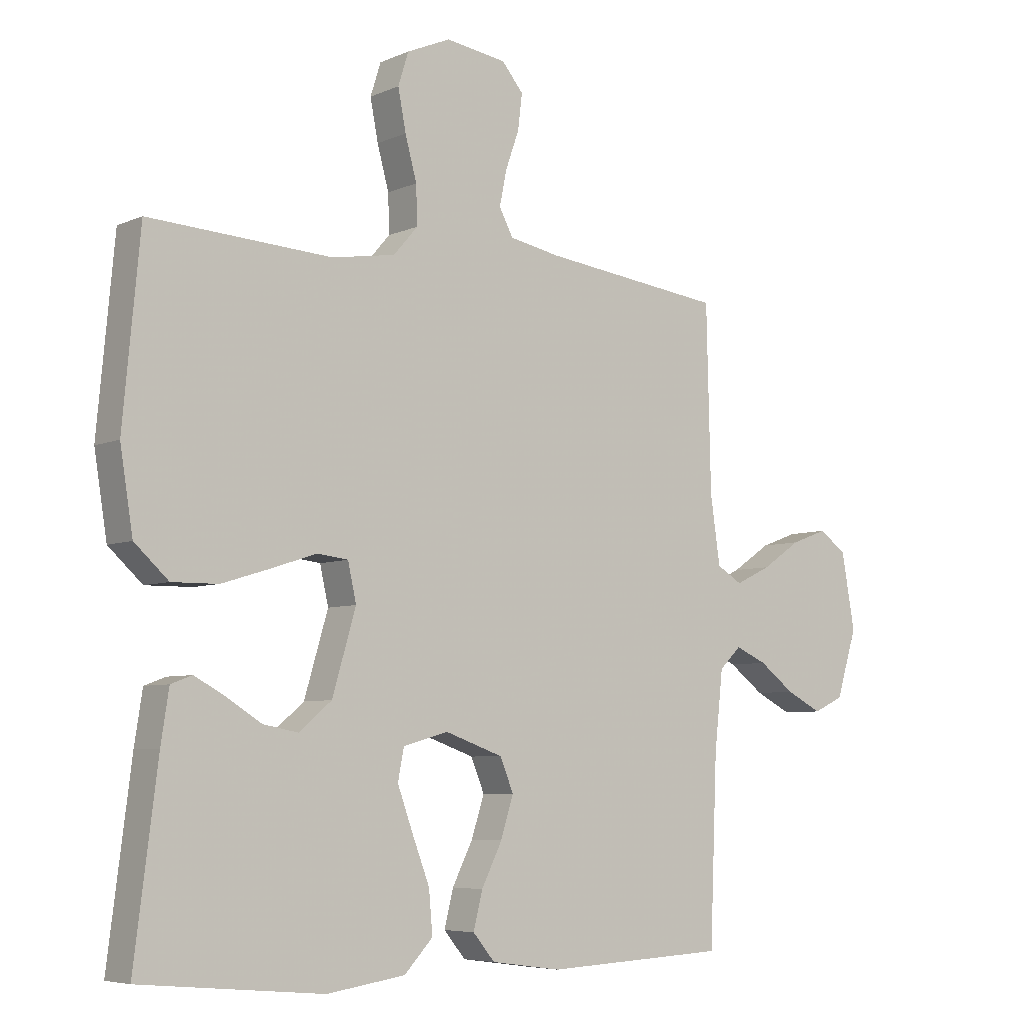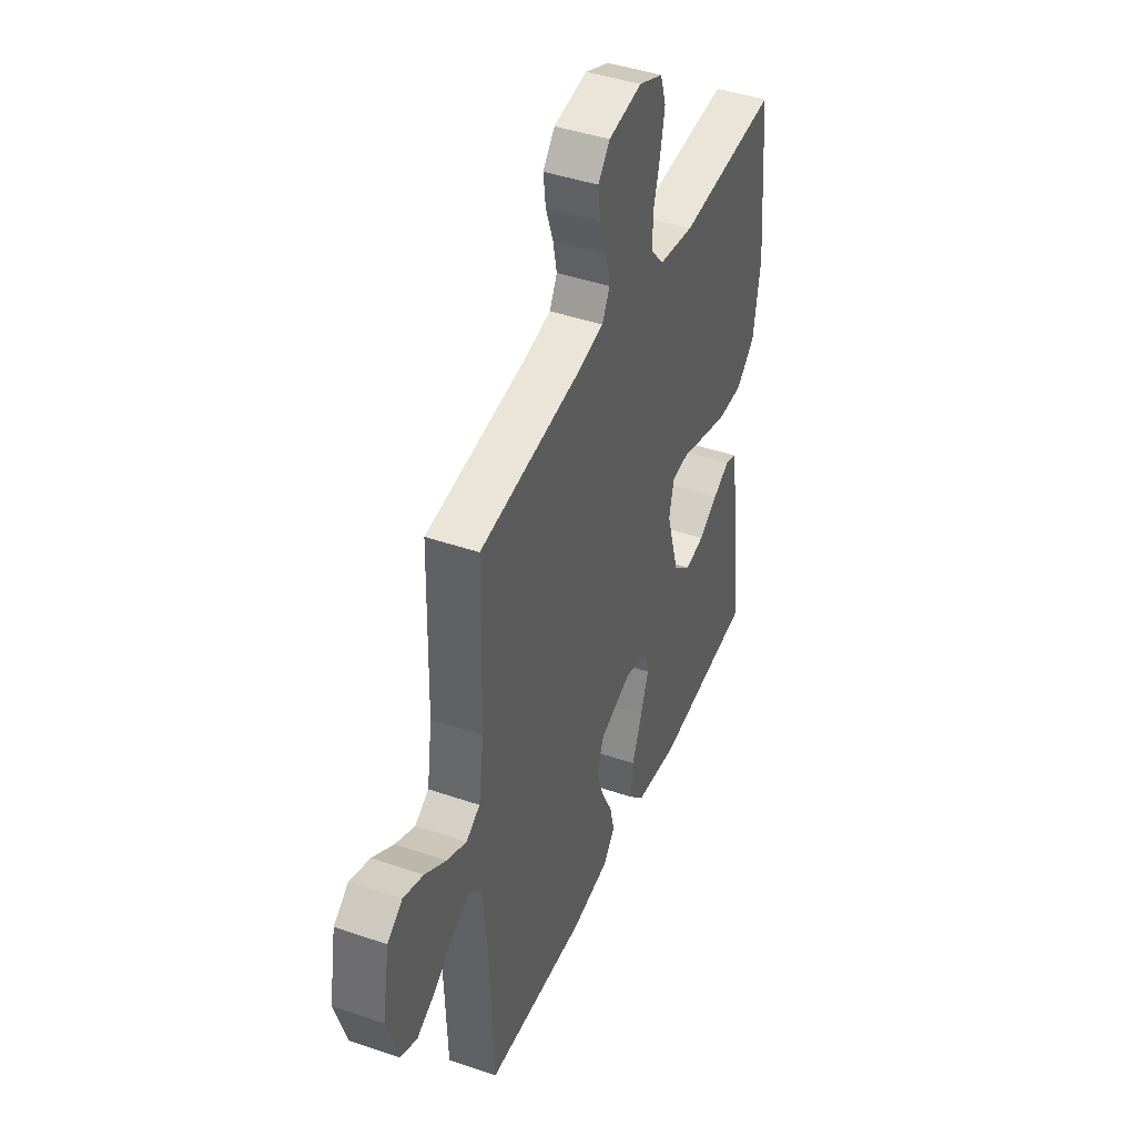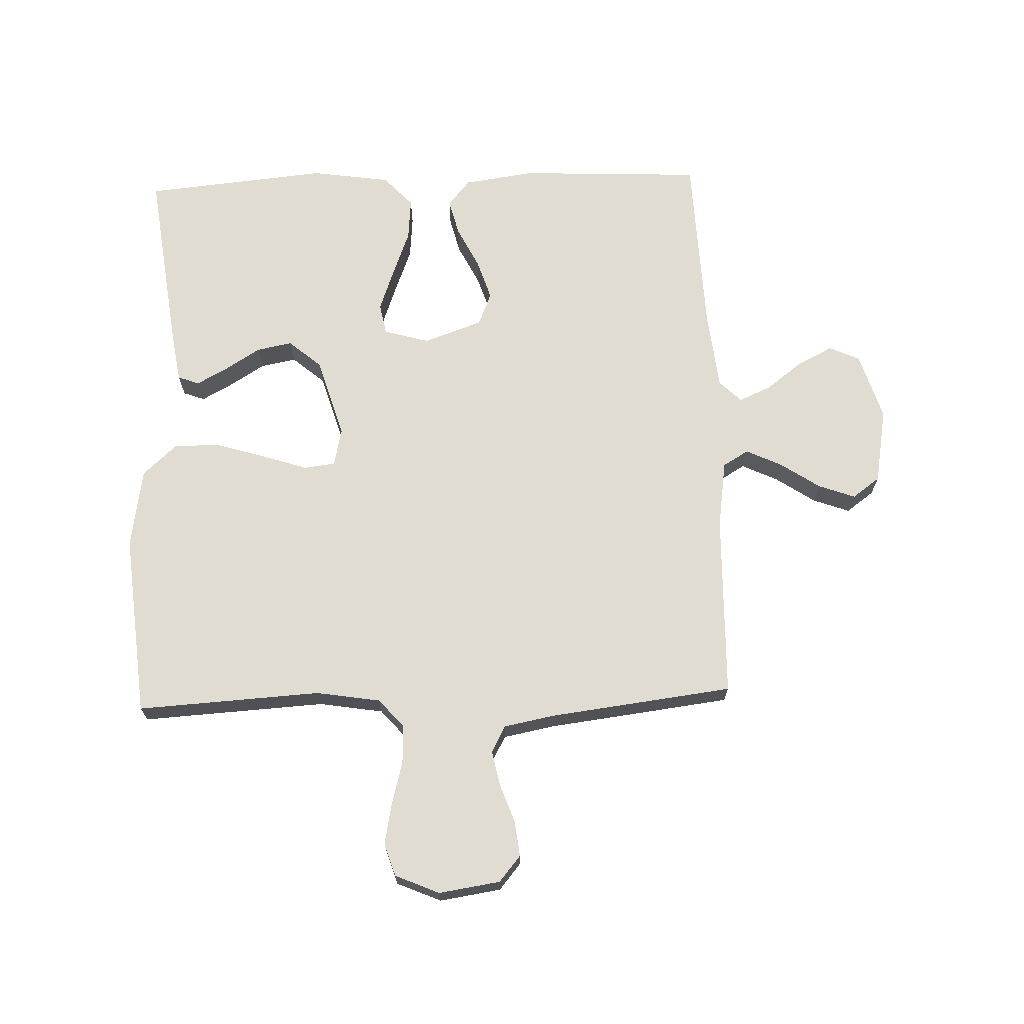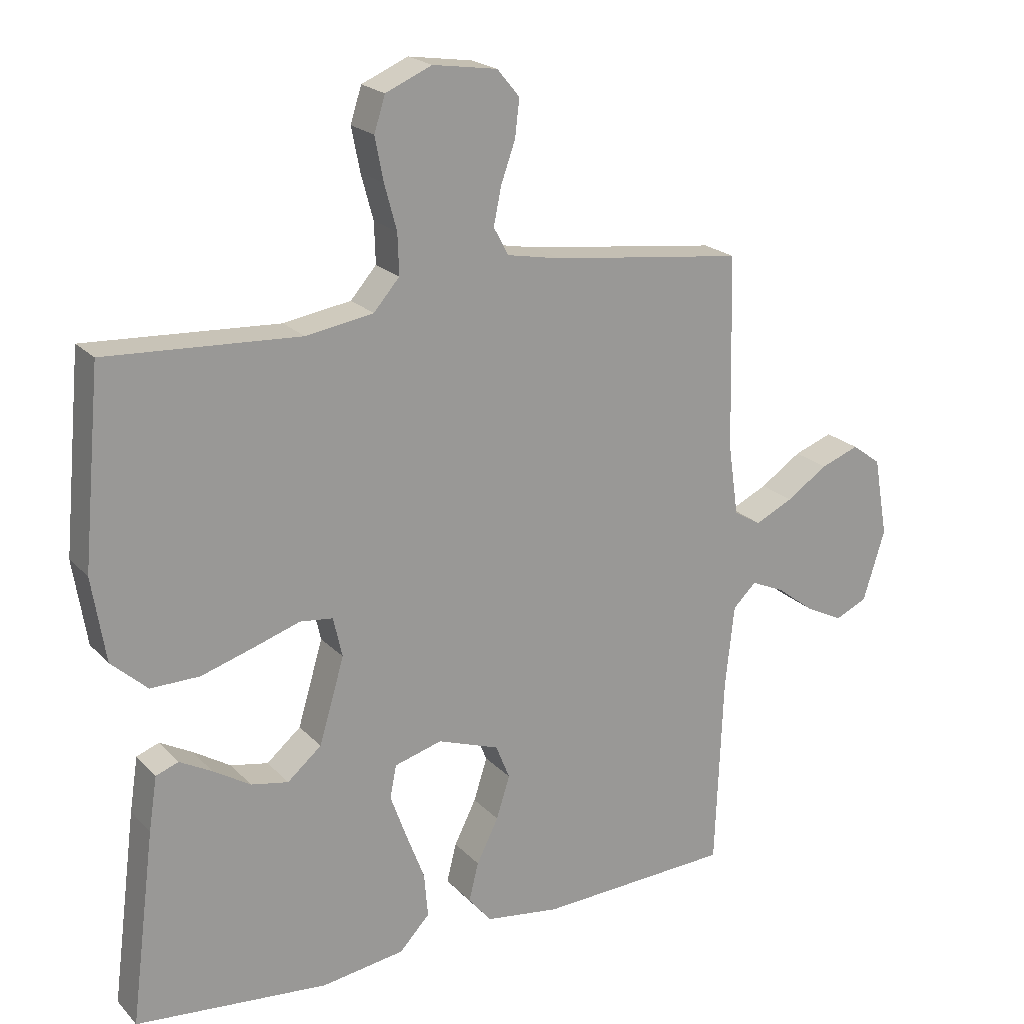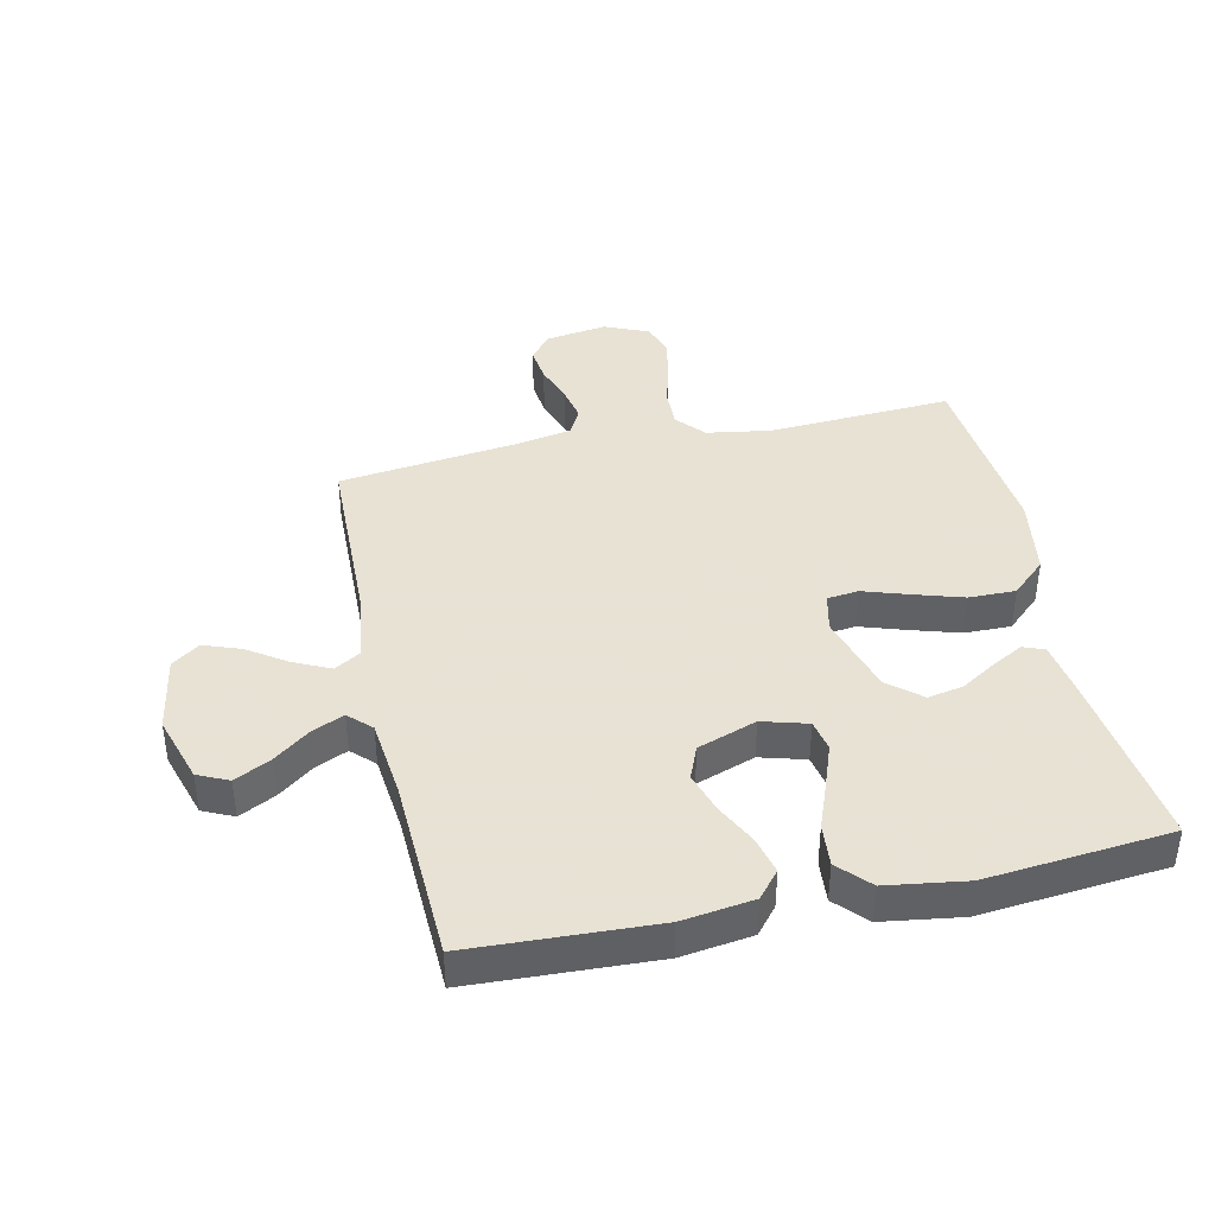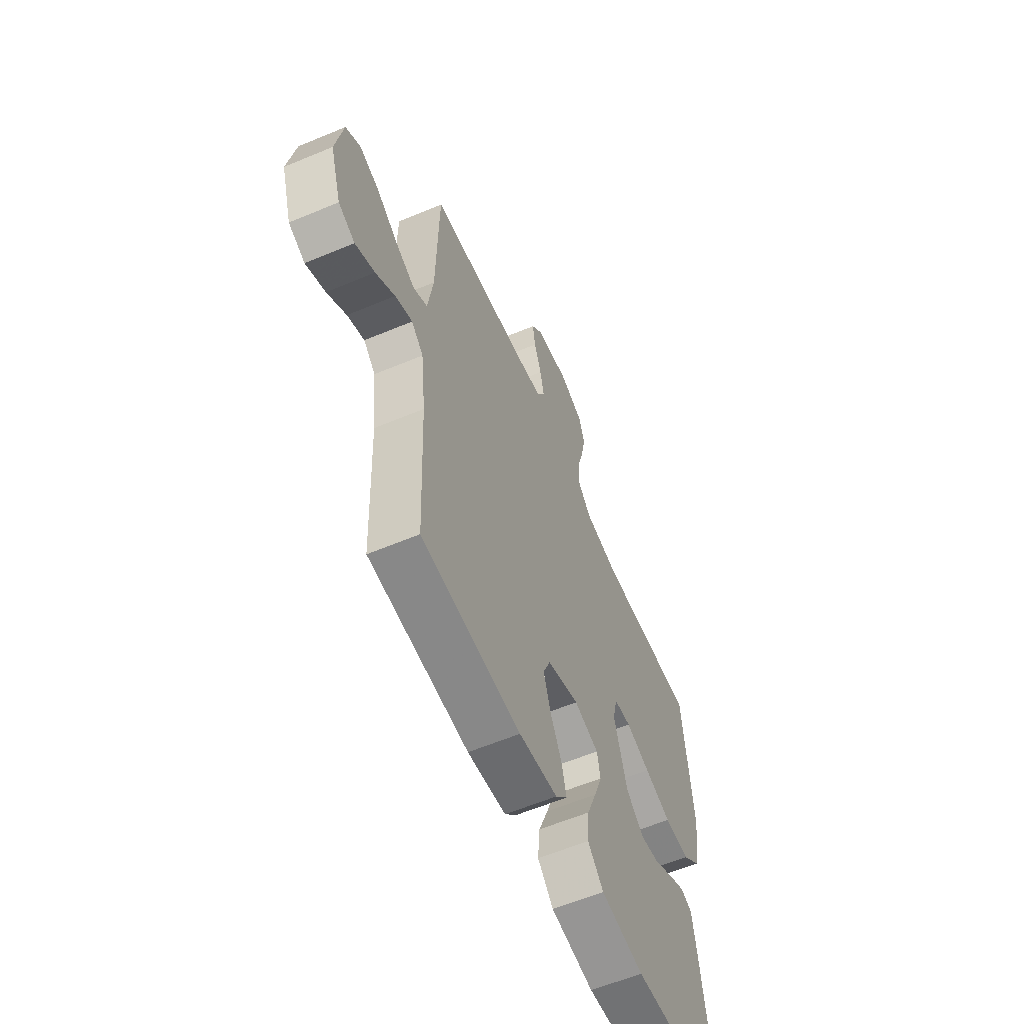
<metadata>
{"format":"obj","ext":"obj","renderer":"f3d","projection":"perspective","resolution":1024,"background":"white","views":[{"elev":-6.0,"azim":-37.7,"up":"+Z"},{"elev":43.3,"azim":112.1,"up":"+Z"},{"elev":69.2,"azim":-2.0,"up":"+Y"},{"elev":20.9,"azim":-30.1,"up":"+Z"},{"elev":40.6,"azim":167.6,"up":"+Y"},{"elev":-60.3,"azim":113.2,"up":"+Z"}]}
</metadata>
<code>
v -0.5 0.07 -0.5
v -0.462 0.07 -0.2
v -0.449 0.07 -0.116
v -0.414 0.07 -0.103
v -0.364 0.07 -0.13
v -0.306 0.07 -0.166
v -0.248 0.07 -0.177
v -0.195 0.07 -0.132
v -0.156 0.07 0
v -0.17 0.07 0.062
v -0.221 0.07 0.068
v -0.294 0.07 0.044
v -0.375 0.07 0.019
v -0.451 0.07 0.018
v -0.507 0.07 0.069
v -0.528 0.07 0.2
v -0.5 0.07 0.5
v -0.2 0.07 0.483
v -0.095 0.07 0.5
v -0.055 0.07 0.546
v -0.057 0.07 0.609
v -0.076 0.07 0.679
v -0.089 0.07 0.746
v -0.072 0.07 0.8
v 0 0.07 0.831
v 0.1 0.07 0.816
v 0.135 0.07 0.774
v 0.128 0.07 0.716
v 0.106 0.07 0.654
v 0.094 0.07 0.596
v 0.117 0.07 0.553
v 0.2 0.07 0.537
v 0.5 0.07 0.5
v 0.507 0.07 0.2
v 0.523 0.07 0.089
v 0.565 0.07 0.064
v 0.624 0.07 0.092
v 0.688 0.07 0.135
v 0.748 0.07 0.157
v 0.793 0.07 0.124
v 0.815 0.07 0
v 0.781 0.07 -0.11
v 0.731 0.07 -0.133
v 0.672 0.07 -0.103
v 0.614 0.07 -0.059
v 0.562 0.07 -0.036
v 0.526 0.07 -0.071
v 0.512 0.07 -0.2
v 0.5 0.07 -0.5
v 0.2 0.07 -0.514
v 0.084 0.07 -0.498
v 0.048 0.07 -0.455
v 0.063 0.07 -0.395
v 0.097 0.07 -0.327
v 0.118 0.07 -0.261
v 0.096 0.07 -0.207
v 0 0.07 -0.173
v -0.074 0.07 -0.194
v -0.084 0.07 -0.245
v -0.059 0.07 -0.314
v -0.03 0.07 -0.39
v -0.024 0.07 -0.459
v -0.071 0.07 -0.509
v -0.2 0.07 -0.528
v -0.5 0 -0.5
v -0.462 0 -0.2
v -0.449 0 -0.116
v -0.414 0 -0.103
v -0.364 0 -0.13
v -0.306 0 -0.166
v -0.248 0 -0.177
v -0.195 0 -0.132
v -0.156 0 0
v -0.17 0 0.062
v -0.221 0 0.068
v -0.294 0 0.044
v -0.375 0 0.019
v -0.451 0 0.018
v -0.507 0 0.069
v -0.528 0 0.2
v -0.5 0 0.5
v -0.2 0 0.483
v -0.095 0 0.5
v -0.055 0 0.546
v -0.057 0 0.609
v -0.076 0 0.679
v -0.089 0 0.746
v -0.072 0 0.8
v 0 0 0.831
v 0.1 0 0.816
v 0.135 0 0.774
v 0.128 0 0.716
v 0.106 0 0.654
v 0.094 0 0.596
v 0.117 0 0.553
v 0.2 0 0.537
v 0.5 0 0.5
v 0.507 0 0.2
v 0.523 0 0.089
v 0.565 0 0.064
v 0.624 0 0.092
v 0.688 0 0.135
v 0.748 0 0.157
v 0.793 0 0.124
v 0.815 0 0
v 0.781 0 -0.11
v 0.731 0 -0.133
v 0.672 0 -0.103
v 0.614 0 -0.059
v 0.562 0 -0.036
v 0.526 0 -0.071
v 0.512 0 -0.2
v 0.5 0 -0.5
v 0.2 0 -0.514
v 0.084 0 -0.498
v 0.048 0 -0.455
v 0.063 0 -0.395
v 0.097 0 -0.327
v 0.118 0 -0.261
v 0.096 0 -0.207
v 0 0 -0.173
v -0.074 0 -0.194
v -0.084 0 -0.245
v -0.059 0 -0.314
v -0.03 0 -0.39
v -0.024 0 -0.459
v -0.071 0 -0.509
v -0.2 0 -0.528
f 2 3 4
f 1 2 4
f 64 1 4
f 63 64 4
f 62 63 4
f 61 62 4
f 60 61 4
f 52 53 54
f 51 52 54
f 50 51 54
f 49 50 54
f 48 49 54
f 47 48 54 55
f 46 47 55 56
f 43 44 45
f 42 43 45
f 41 42 45
f 40 41 45
f 39 40 45
f 38 39 45
f 37 38 45
f 36 37 45 46
f 46 56 57
f 36 46 57
f 35 36 57
f 32 33 34
f 35 57 58
f 34 35 58
f 32 34 58
f 31 32 58
f 27 28 29
f 26 27 29
f 25 26 29
f 24 25 29
f 23 24 29
f 22 23 29
f 21 22 29
f 20 21 29 30
f 16 17 18
f 15 16 18
f 14 15 18
f 13 14 18
f 12 13 18
f 11 12 18
f 10 11 18 19
f 30 31 58
f 20 30 58
f 19 20 58
f 10 19 58
f 9 10 58
f 4 5 6
f 60 4 6
f 59 60 6 7
f 8 9 58 59
f 7 8 59
f 68 67 66
f 68 66 65
f 68 65 128
f 68 128 127
f 68 127 126
f 68 126 125
f 68 125 124
f 118 117 116
f 118 116 115
f 118 115 114
f 118 114 113
f 118 113 112
f 119 118 112 111
f 120 119 111 110
f 109 108 107
f 109 107 106
f 109 106 105
f 109 105 104
f 109 104 103
f 109 103 102
f 109 102 101
f 110 109 101 100
f 121 120 110
f 121 110 100
f 121 100 99
f 98 97 96
f 122 121 99
f 122 99 98
f 122 98 96
f 122 96 95
f 93 92 91
f 93 91 90
f 93 90 89
f 93 89 88
f 93 88 87
f 93 87 86
f 93 86 85
f 94 93 85 84
f 82 81 80
f 82 80 79
f 82 79 78
f 82 78 77
f 82 77 76
f 82 76 75
f 83 82 75 74
f 122 95 94
f 122 94 84
f 122 84 83
f 122 83 74
f 122 74 73
f 70 69 68
f 70 68 124
f 71 70 124 123
f 123 122 73 72
f 123 72 71
f 1 65 66 2
f 2 66 67 3
f 3 67 68 4
f 4 68 69 5
f 5 69 70 6
f 6 70 71 7
f 7 71 72 8
f 8 72 73 9
f 9 73 74 10
f 10 74 75 11
f 11 75 76 12
f 12 76 77 13
f 13 77 78 14
f 14 78 79 15
f 15 79 80 16
f 16 80 81 17
f 17 81 82 18
f 18 82 83 19
f 19 83 84 20
f 20 84 85 21
f 21 85 86 22
f 22 86 87 23
f 23 87 88 24
f 24 88 89 25
f 25 89 90 26
f 26 90 91 27
f 27 91 92 28
f 28 92 93 29
f 29 93 94 30
f 30 94 95 31
f 31 95 96 32
f 32 96 97 33
f 33 97 98 34
f 34 98 99 35
f 35 99 100 36
f 36 100 101 37
f 37 101 102 38
f 38 102 103 39
f 39 103 104 40
f 40 104 105 41
f 41 105 106 42
f 42 106 107 43
f 43 107 108 44
f 44 108 109 45
f 45 109 110 46
f 46 110 111 47
f 47 111 112 48
f 48 112 113 49
f 49 113 114 50
f 50 114 115 51
f 51 115 116 52
f 52 116 117 53
f 53 117 118 54
f 54 118 119 55
f 55 119 120 56
f 56 120 121 57
f 57 121 122 58
f 58 122 123 59
f 59 123 124 60
f 60 124 125 61
f 61 125 126 62
f 62 126 127 63
f 63 127 128 64
f 64 128 65 1

</code>
